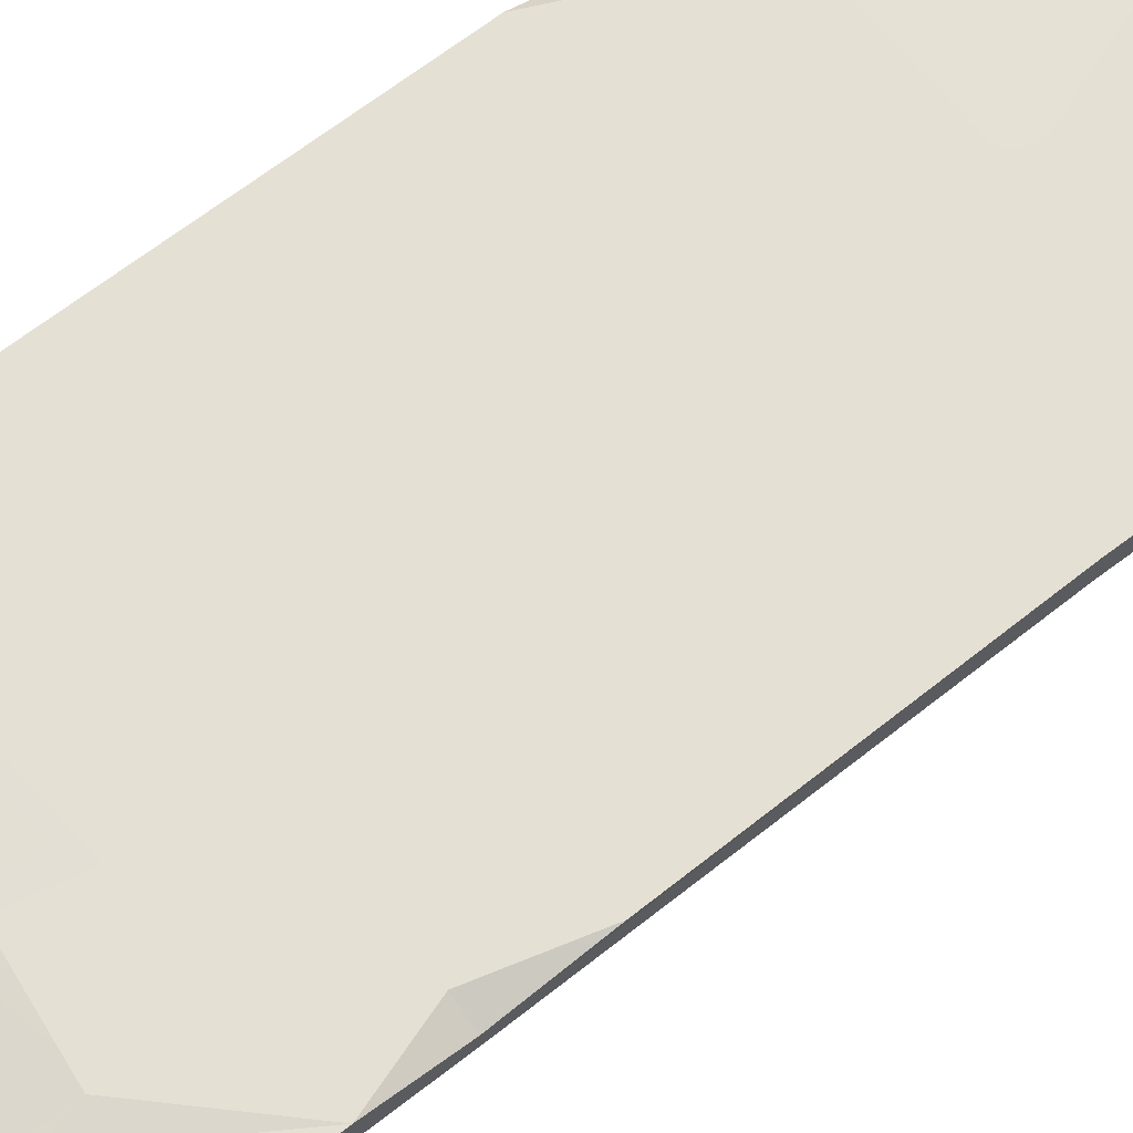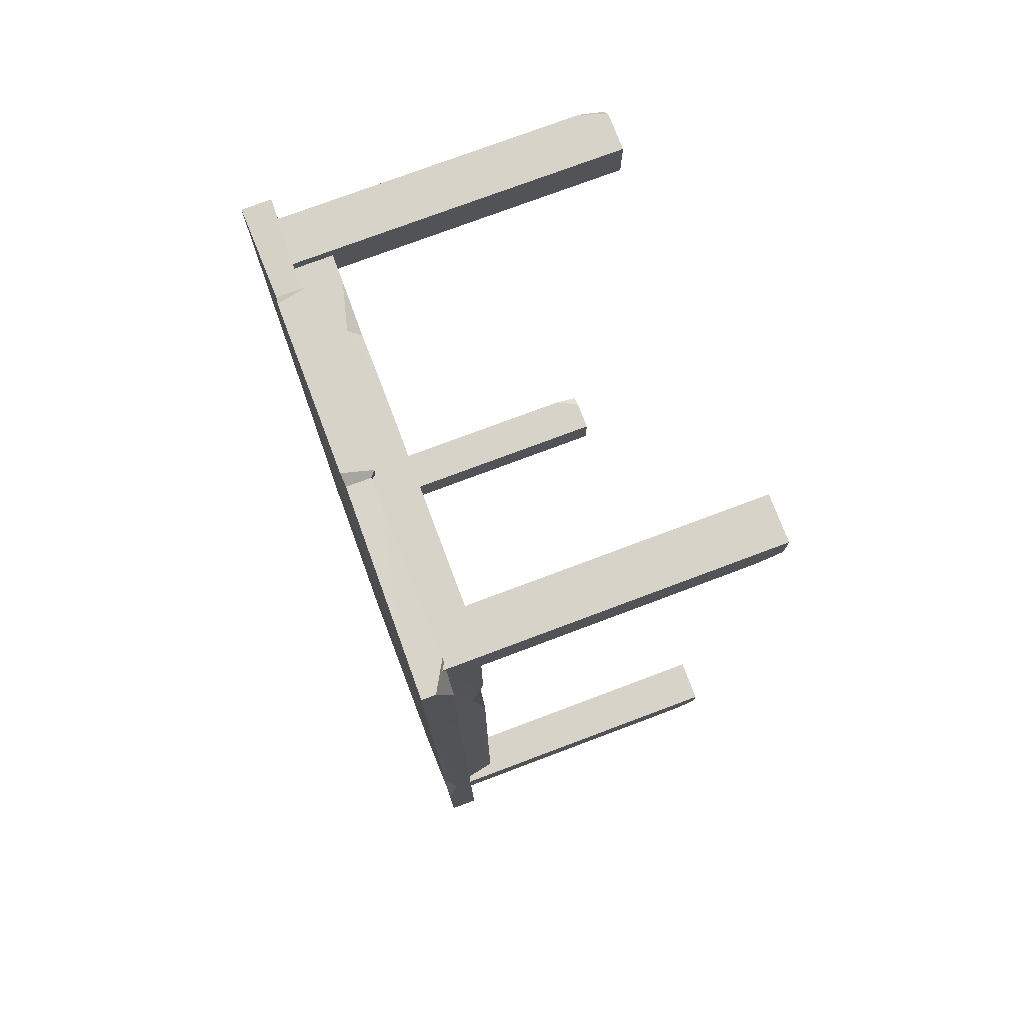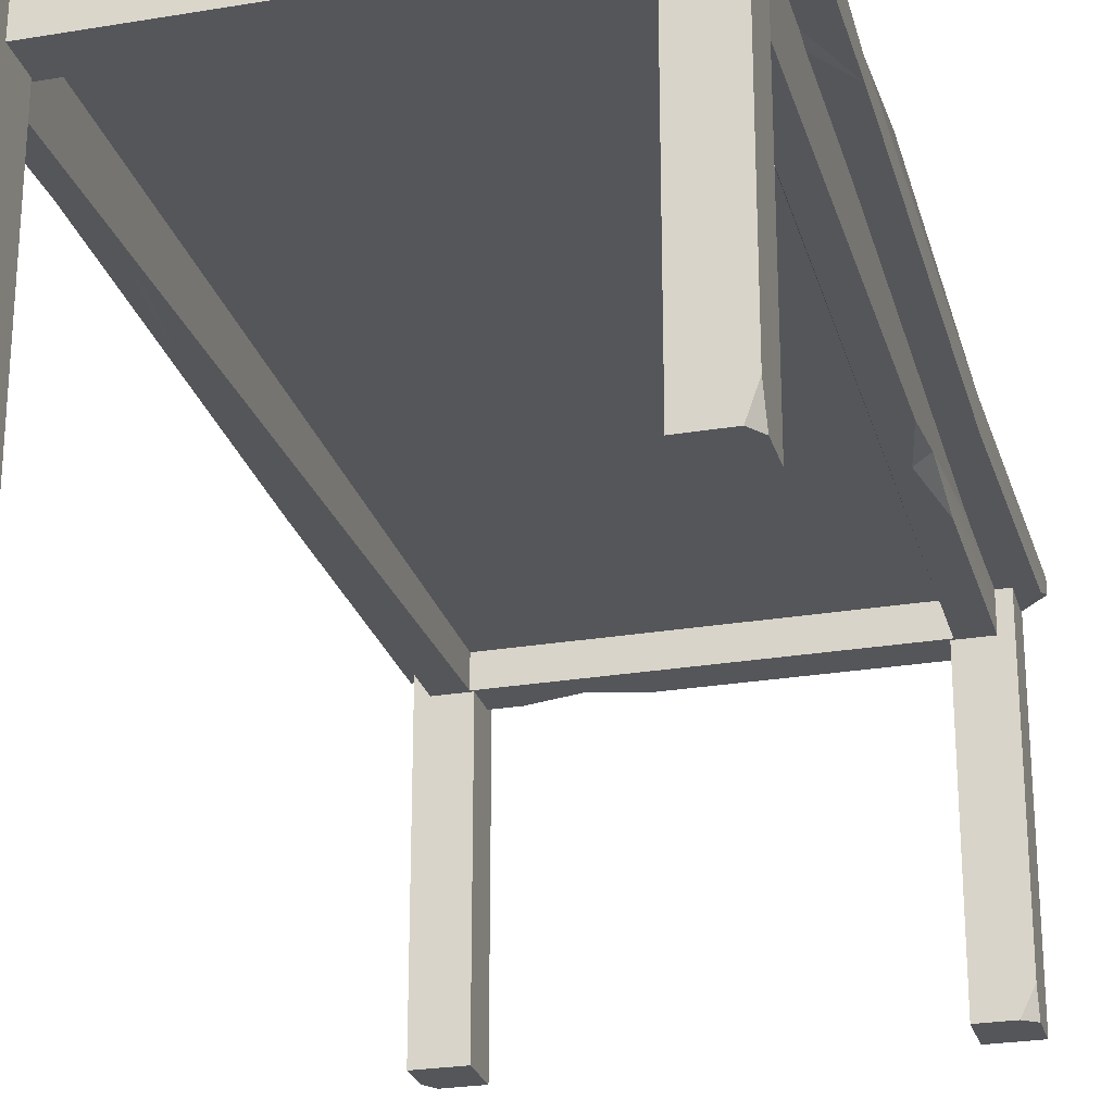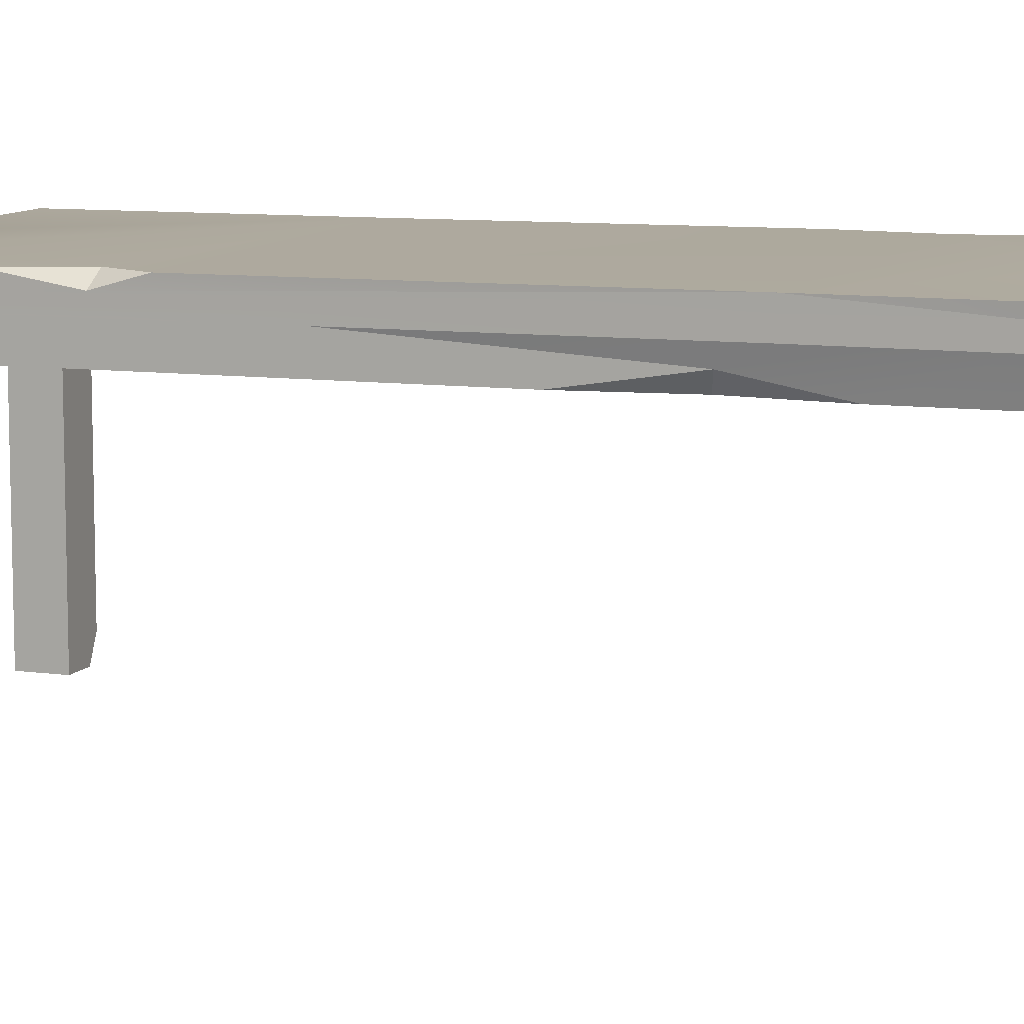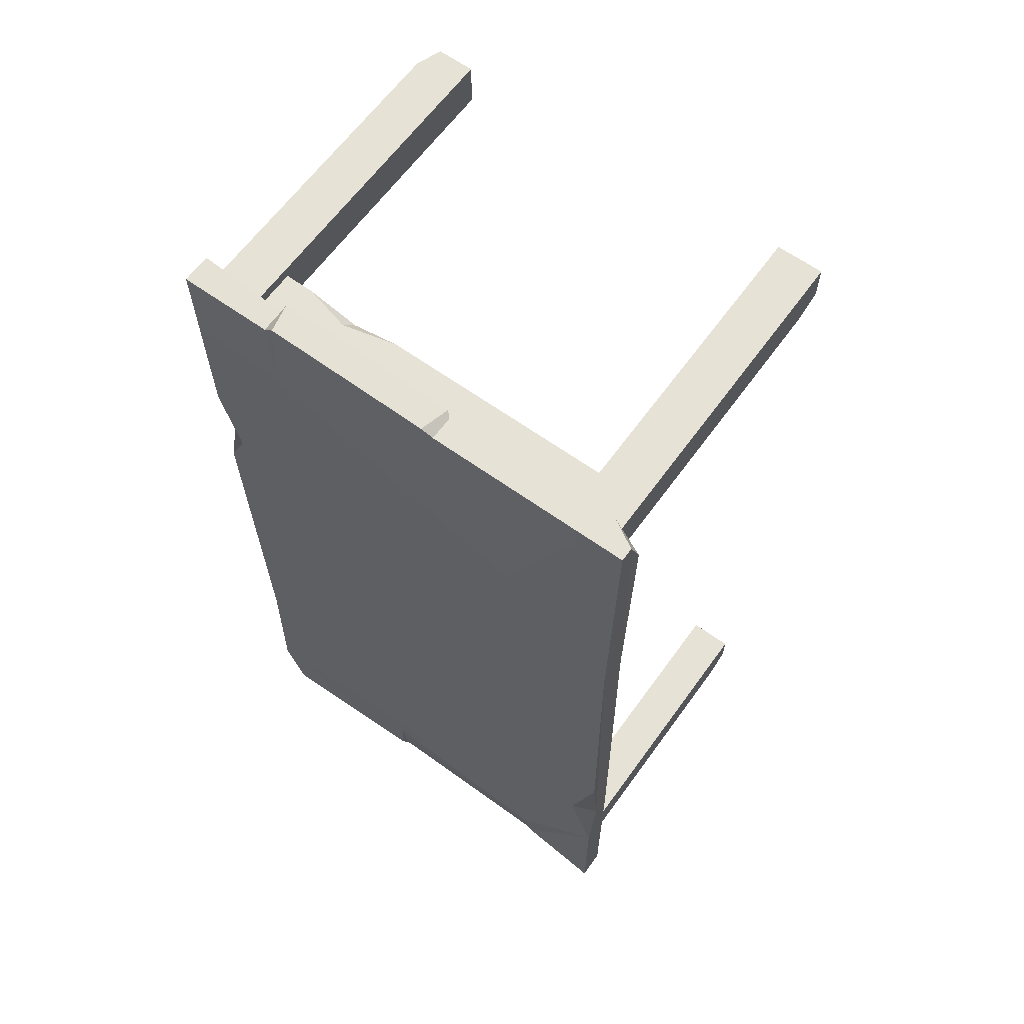
<metadata>
{"format":"obj","ext":"obj","renderer":"f3d","projection":"perspective","resolution":1024,"background":"white","views":[{"elev":65.6,"azim":-127.9,"up":"+Y"},{"elev":75.8,"azim":-110.6,"up":"+Z"},{"elev":-25.7,"azim":-165.0,"up":"+Y"},{"elev":9.1,"azim":110.3,"up":"+Y"},{"elev":63.6,"azim":-144.1,"up":"+Z"}]}
</metadata>
<code>
g SM_Prop_Table_02
v 0.5585 0 -1.085
v 0.5271 7.629e-08 -1.063
v 0.5585 0.06418 -1.063
v -0.5357 0 -1.179
v -0.5584 0.06418 -1.179
v -0.5584 7.629e-08 -1.148
v 0.5919 0.8763 -0.6274
v 0.6046 0.8763 -1.055
v 0.6046 0.8366 -1.191
v 0.6046 0.8453 0.4493
v 0.6046 0.8763 0.3393
v 0.6046 0.8763 1.179
v 0.6046 0.8763 0.6379
v 0.6046 0.8042 1.179
v 0.6046 0.8042 0.4493
v 0.5919 0.8763 -0.6274
v 0.5919 0.8042 -0.6274
v 0.6046 0.8366 -1.191
v 0.6046 0.8042 -1.191
v -0.3905 0.8104 -0.9442
v -0.3827 0.8104 -1.176
v -0.407 0.7985 -0.9444
v -0.3827 0.8104 -1.176
v -0.6046 0.8042 -1.218
v -0.6046 0.8042 -0.6274
v -0.3895 0.7985 0.7091
v -0.407 0.7985 -0.9444
v -0.5949 0.8042 0.4493
v -0.6046 0.8042 1.081
v -0.08291 0.8104 0.7093
v -0.09582 0.8104 1.164
v -0.5346 0.8022 1.179
v -0.6046 0.8042 -0.6274
v -0.407 0.7985 -0.9444
v -0.3827 0.8104 -1.176
v 0.1168 0.8819 -1.028
v 0.115 0.8613 -1.186
v 0.1374 0.87 -1.186
v -0.6046 0.8502 -0.6274
v -0.6046 0.8763 -0.3847
v -0.5949 0.8763 0.4493
v 0.6046 0.8763 0.3393
v 0.6046 0.8453 0.4493
v 0.5538 0.8777 0.4492
v 0.3805 0.87 1.164
v 0.3537 0.873 1.19
v 0.3644 0.8798 0.9634
v 0.6046 0.8453 0.4493
v 0.6046 0.8763 0.6379
v 0.5538 0.8777 0.4492
v 0.3971 0.7985 0.7091
v 0.3805 0.8104 0.7093
v 0.6046 0.8042 1.179
v 0.3805 0.8104 0.7093
v 0.3805 0.8104 1.164
v 0.6046 0.8042 1.179
v 0.6046 0.8042 0.4493
v 0.3971 0.7985 0.7091
v 0.3844 0.7985 -0.9431
v 0.5919 0.8042 -0.6274
v 0.6046 0.8042 -1.191
v 0.1374 0.8104 -1.186
v 0.1326 0.8104 -0.9429
v -0.6046 0.8042 1.081
v -0.6046 0.8428 1.179
v -0.5346 0.8022 1.179
v -0.6046 0.8502 -0.6274
v -0.6046 0.8763 -0.8304
v -0.5377 0.8781 -0.6271
v -0.6046 0.8763 -0.3847
v -0.6046 0.8502 -0.6274
v -0.5377 0.8781 -0.6271
v -0.3827 0.87 -1.176
v -0.3595 0.862 -1.192
v -0.3641 0.8798 -1.078
v 0.5527 0.8777 -1.191
v 0.6046 0.8366 -1.191
v 0.6046 0.8763 -1.055
v 0.5359 0 1.167
v 0.5585 0.06418 1.167
v 0.5585 7.629e-08 1.136
v -0.5584 0 1.074
v -0.5269 7.629e-08 1.051
v -0.5584 0.06418 1.051
v -0.5262 0.7152 0.2043
v -0.5262 0.7458 0.376
v -0.4931 0.7152 0.3642
v -0.5262 0.7458 0.376
v -0.5262 0.7152 0.5698
v -0.4931 0.7152 0.3642
v 0.1268 0.7152 1.139
v 0.2568 0.7451 1.139
v 0.246 0.7152 1.108
v 0.2568 0.7451 1.139
v 0.3727 0.7152 1.139
v 0.246 0.7152 1.108
v 0.5264 0.7152 -0.2545
v 0.5264 0.7561 -0.518
v 0.4959 0.7152 -0.5068
v 0.5264 0.7561 -0.518
v 0.5264 0.7152 -0.739
v 0.4959 0.7152 -0.5068
v -0.1375 0.7152 -1.151
v -0.2023 0.7402 -1.147
v -0.194 0.7152 -1.12
v -0.2023 0.7402 -1.147
v -0.3322 0.7152 -1.151
v -0.194 0.7152 -1.12
v -0.6046 0.8763 -0.8304
v -0.6046 0.8763 -1.218
v -0.3827 0.87 -1.176
v -0.3641 0.8798 -1.078
v -0.5377 0.8781 -0.6271
v 0.1168 0.8819 -1.028
v 0.5919 0.8763 -0.6274
v 0.6046 0.8763 -1.055
v 0.1374 0.87 -1.186
v 0.5527 0.8777 -1.191
v 0.6046 0.8763 0.3393
v -0.6046 0.8763 -0.3847
v -0.5949 0.8763 0.4493
v 0.5538 0.8777 0.4492
v 0.3644 0.8798 0.9634
v 0.6046 0.8763 0.6379
v 0.6046 0.8763 1.179
v 0.3805 0.87 1.164
v -0.08004 0.8819 0.9064
v -0.6046 0.8763 1.179
v -0.09582 0.87 1.164
v -0.06549 0.8721 1.177
v 0.3537 0.873 1.19
v -0.3827 0.87 -1.176
v -0.3641 0.8798 -1.078
v -0.6046 0.8763 -0.8304
v 0.442 0.8592 -1.179
v 0.442 0.8592 -1.063
v 0.442 1.144e-07 -1.063
v 0.442 1.144e-07 -1.179
v 0.442 1.144e-07 -1.179
v 0.5585 3.815e-08 -1.179
v 0.5585 0.8592 -1.179
v 0.442 0.8592 -1.179
v 0.5585 0 -1.085
v 0.5585 3.815e-08 -1.179
v 0.442 1.144e-07 -1.179
v 0.442 1.144e-07 -1.063
v 0.5271 7.629e-08 -1.063
v 0.5585 3.815e-08 -1.179
v 0.5585 0 -1.085
v 0.5585 0.06418 -1.063
v 0.5585 0.8592 -1.179
v 0.5585 0.8592 -1.063
v 0.442 0.8592 -1.063
v 0.5585 0.8592 -1.063
v 0.5585 0.06418 -1.063
v 0.5271 7.629e-08 -1.063
v 0.442 1.144e-07 -1.063
v -0.4419 0.8592 -1.063
v -0.4419 1.144e-07 -1.063
v -0.5584 1.144e-07 -1.063
v -0.5584 0.8592 -1.063
v -0.4419 1.144e-07 -1.063
v -0.4419 0.8592 -1.063
v -0.4419 0.8592 -1.179
v -0.4419 3.815e-08 -1.179
v -0.5357 0 -1.179
v -0.4419 1.144e-07 -1.063
v -0.4419 3.815e-08 -1.179
v -0.5584 1.144e-07 -1.063
v -0.5584 7.629e-08 -1.148
v -0.5357 0 -1.179
v -0.4419 3.815e-08 -1.179
v -0.4419 0.8592 -1.179
v -0.5584 0.8592 -1.179
v -0.5584 0.06418 -1.179
v -0.5584 1.144e-07 -1.063
v -0.5584 7.629e-08 -1.148
v -0.5584 0.06418 -1.179
v -0.5584 0.8592 -1.063
v -0.5584 0.8592 -1.179
v -0.6046 0.8763 -1.218
v -0.6046 0.8763 -0.8304
v -0.6046 0.8502 -0.6274
v -0.6046 0.8042 -1.218
v -0.6046 0.8042 -0.6274
v -0.5949 0.8763 0.4493
v -0.5949 0.8042 0.4493
v -0.6046 0.8428 1.179
v -0.6046 0.8042 1.081
v -0.6046 0.8763 1.179
v -0.6046 0.8042 -1.218
v -0.3827 0.8104 -1.176
v -0.3827 0.87 -1.176
v -0.6046 0.8763 -1.218
v -0.06549 0.8721 1.177
v 0.3537 0.873 1.19
v 0.3695 0.8006 1.19
v -0.08511 0.7985 1.177
v 0.1182 0.7985 -1.186
v -0.3659 0.8006 -1.192
v -0.3898 0.8006 -0.9412
v 0.1344 0.7985 -0.9398
v 0.6046 0.8042 1.179
v 0.3805 0.8104 1.164
v 0.3805 0.87 1.164
v 0.6046 0.8763 1.179
v 0.1374 0.8104 -1.186
v 0.6046 0.8042 -1.191
v 0.6046 0.8366 -1.191
v 0.5527 0.8777 -1.191
v 0.1374 0.87 -1.186
v 0.1182 0.7985 -1.186
v 0.115 0.8613 -1.186
v -0.3595 0.862 -1.192
v -0.3659 0.8006 -1.192
v -0.6046 0.8763 1.179
v -0.09582 0.87 1.164
v -0.09582 0.8104 1.164
v -0.5346 0.8022 1.179
v -0.6046 0.8428 1.179
v -0.09582 0.87 1.164
v -0.06549 0.8721 1.177
v -0.08511 0.7985 1.177
v -0.09582 0.8104 1.164
v 0.1374 0.8104 -1.186
v 0.1182 0.7985 -1.186
v 0.1344 0.7985 -0.9398
v 0.1326 0.8104 -0.9429
v -0.3827 0.8104 -1.176
v -0.3659 0.8006 -1.192
v -0.3595 0.862 -1.192
v -0.3827 0.87 -1.176
v -0.3898 0.8006 -0.9412
v -0.3659 0.8006 -1.192
v -0.3827 0.8104 -1.176
v -0.3905 0.8104 -0.9442
v 0.3644 0.8006 0.709
v 0.3695 0.8006 1.19
v 0.3805 0.8104 1.164
v 0.3805 0.8104 0.7093
v -0.06713 0.7985 0.7091
v -0.08511 0.7985 1.177
v 0.3695 0.8006 1.19
v 0.3644 0.8006 0.709
v -0.09582 0.8104 1.164
v -0.08511 0.7985 1.177
v -0.06713 0.7985 0.7091
v -0.08291 0.8104 0.7093
v 0.3805 0.8104 1.164
v 0.3695 0.8006 1.19
v 0.3537 0.873 1.19
v 0.3805 0.87 1.164
v 0.442 0.8592 1.051
v 0.442 1.144e-07 1.051
v 0.5585 1.144e-07 1.051
v 0.5585 0.8592 1.051
v 0.442 1.144e-07 1.051
v 0.442 0.8592 1.051
v 0.442 0.8592 1.167
v 0.442 3.815e-08 1.167
v 0.442 1.144e-07 1.051
v 0.5585 7.629e-08 1.136
v 0.5585 1.144e-07 1.051
v 0.442 3.815e-08 1.167
v 0.5359 0 1.167
v 0.442 0.8592 1.167
v 0.5585 0.8592 1.167
v 0.5585 0.06418 1.167
v 0.5359 0 1.167
v 0.442 3.815e-08 1.167
v 0.5585 1.144e-07 1.051
v 0.5585 7.629e-08 1.136
v 0.5585 0.06418 1.167
v 0.5585 0.8592 1.051
v 0.5585 0.8592 1.167
v -0.4419 0.8592 1.167
v -0.4419 0.8592 1.051
v -0.4419 1.144e-07 1.051
v -0.4419 1.144e-07 1.167
v -0.4419 1.144e-07 1.167
v -0.5584 3.815e-08 1.167
v -0.5584 0.8592 1.167
v -0.4419 0.8592 1.167
v -0.4419 1.144e-07 1.167
v -0.4419 1.144e-07 1.051
v -0.5269 7.629e-08 1.051
v -0.5584 3.815e-08 1.167
v -0.5584 0 1.074
v -0.5584 3.815e-08 1.167
v -0.5584 0 1.074
v -0.5584 0.06418 1.051
v -0.5584 0.8592 1.167
v -0.5584 0.8592 1.051
v -0.5269 7.629e-08 1.051
v -0.4419 1.144e-07 1.051
v -0.4419 0.8592 1.051
v -0.5584 0.8592 1.051
v -0.5584 0.06418 1.051
v 0.5264 0.8592 1.139
v 0.5264 0.7152 1.139
v 0.3727 0.7152 1.139
v 0.2568 0.7451 1.139
v -0.5262 0.8592 1.139
v -0.5262 0.7152 1.139
v 0.1268 0.7152 1.139
v -0.5553 0.8592 -1.147
v -0.5262 0.7152 -1.151
v -0.3322 0.7152 -1.151
v -0.2023 0.7402 -1.147
v 0.5737 0.8592 -1.147
v 0.5264 0.7152 -1.151
v -0.1375 0.7152 -1.151
v -0.4489 0.7924 -1.057
v -0.4489 0.7924 1.045
v 0.4491 0.7924 1.045
v 0.4491 0.7924 -1.057
v 0.5737 0.8592 -1.147
v 0.5264 0.7152 -1.151
v 0.5264 0.7152 -0.739
v 0.5264 0.7561 -0.518
v 0.5264 0.8592 1.139
v -0.5262 0.8592 1.139
v -0.5262 0.7152 1.139
v -0.5262 0.7152 0.5698
v -0.5262 0.7458 0.376
v -0.5553 0.8592 -1.147
v -0.5262 0.7458 0.376
v -0.5262 0.7152 -1.151
v -0.5262 0.7152 0.2043
v -0.4724 0.7152 -1.053
v -0.4489 0.7924 -1.057
v 0.4491 0.7924 -1.057
v 0.4908 0.7152 -1.053
v 0.4908 0.7152 -1.053
v 0.4491 0.7924 -1.057
v 0.4491 0.7924 1.045
v 0.4491 0.7152 1.045
v 0.4491 0.7152 1.045
v 0.4491 0.7924 1.045
v -0.4489 0.7924 1.045
v -0.4489 0.7152 1.045
v -0.4489 0.7152 1.045
v -0.4489 0.7924 1.045
v -0.4489 0.7924 -1.057
v -0.4724 0.7152 -1.053
v -0.5262 0.7152 -1.151
v -0.194 0.7152 -1.12
v -0.3322 0.7152 -1.151
v -0.4724 0.7152 -1.053
v -0.5262 0.7152 0.2043
v -0.4931 0.7152 0.3642
v 0.4908 0.7152 -1.053
v -0.1375 0.7152 -1.151
v 0.5264 0.7152 -1.151
v -0.4489 0.7152 1.045
v 0.4959 0.7152 -0.5068
v 0.5264 0.7152 -0.739
v 0.4491 0.7152 1.045
v 0.5264 0.7152 -0.2545
v 0.5264 0.7152 1.139
v 0.246 0.7152 1.108
v 0.3727 0.7152 1.139
v 0.1268 0.7152 1.139
v -0.5262 0.7152 1.139
v -0.5262 0.7152 0.5698
v 0.5264 0.7152 1.139
v 0.5264 0.8592 1.139
v 0.5264 0.7561 -0.518
v 0.5264 0.7152 -0.2545
v -0.3641 0.8798 -1.078
v -0.3595 0.862 -1.192
v 0.115 0.8613 -1.186
v 0.1168 0.8819 -1.028
g SM_Prop_Table_02_0
f 3 2 1
f 6 5 4
f 9 8 7
f 7 11 10
f 10 13 12
f 10 12 14
f 14 15 10
f 16 10 15
f 15 17 16
f 18 16 17
f 17 19 18
f 22 21 20
f 25 24 23
f 27 26 25
f 26 28 25
f 29 28 26
f 26 30 29
f 30 31 29
f 31 32 29
f 35 34 33
f 38 37 36
f 41 40 39
f 44 43 42
f 47 46 45
f 50 49 48
f 53 52 51
f 56 55 54
f 58 57 56
f 58 59 57
f 59 60 57
f 61 60 59
f 59 62 61
f 62 59 63
f 66 65 64
f 69 68 67
f 72 71 70
f 75 74 73
f 78 77 76
f 81 80 79
f 84 83 82
f 87 86 85
f 90 89 88
f 93 92 91
f 96 95 94
f 99 98 97
f 102 101 100
f 105 104 103
f 108 107 106
f 111 110 109
f 109 113 112
f 114 112 113
f 115 114 113
f 114 115 116
f 117 114 116
f 116 118 117
f 119 115 113
f 113 120 119
f 120 121 119
f 121 122 119
f 123 122 121
f 124 122 123
f 123 125 124
f 123 126 125
f 127 123 121
f 121 128 127
f 128 129 127
f 129 130 127
f 127 130 123
f 130 131 123
f 134 133 132
f 137 136 135
f 138 137 135
f 141 140 139
f 142 141 139
f 145 144 143
f 143 146 145
f 147 146 143
f 150 149 148
f 148 151 150
f 151 152 150
f 155 154 153
f 153 156 155
f 153 157 156
f 160 159 158
f 161 160 158
f 164 163 162
f 165 164 162
f 168 167 166
f 169 166 167
f 169 170 166
f 173 172 171
f 171 174 173
f 171 175 174
f 178 177 176
f 176 179 178
f 179 180 178
f 183 182 181
f 183 181 184
f 184 185 183
f 186 183 185
f 185 187 186
f 188 186 187
f 187 189 188
f 188 190 186
f 193 192 191
f 194 193 191
f 197 196 195
f 198 197 195
f 201 200 199
f 202 201 199
f 205 204 203
f 206 205 203
f 209 208 207
f 207 210 209
f 207 211 210
f 207 212 211
f 212 213 211
f 214 213 212
f 215 214 212
f 218 217 216
f 216 219 218
f 216 220 219
f 223 222 221
f 224 223 221
f 227 226 225
f 228 227 225
f 231 230 229
f 232 231 229
f 235 234 233
f 236 235 233
f 239 238 237
f 240 239 237
f 243 242 241
f 244 243 241
f 247 246 245
f 248 247 245
f 251 250 249
f 252 251 249
f 255 254 253
f 256 255 253
f 259 258 257
f 260 259 257
f 263 262 261
f 264 261 262
f 265 264 262
f 268 267 266
f 266 269 268
f 266 270 269
f 273 272 271
f 271 274 273
f 274 275 273
f 278 277 276
f 279 278 276
f 282 281 280
f 283 282 280
f 286 285 284
f 284 287 286
f 287 288 286
f 291 290 289
f 289 292 291
f 292 293 291
f 296 295 294
f 294 297 296
f 294 298 297
f 301 300 299
f 302 301 299
f 302 299 303
f 302 303 304
f 305 302 304
f 308 307 306
f 309 308 306
f 310 309 306
f 310 311 309
f 311 312 309
f 315 314 313
f 316 315 313
f 319 318 317
f 320 319 317
f 320 317 321
f 324 323 322
f 325 324 322
f 327 322 326
f 327 326 328
f 329 327 328
f 332 331 330
f 333 332 330
f 336 335 334
f 337 336 334
f 340 339 338
f 341 340 338
f 344 343 342
f 345 344 342
f 348 347 346
f 347 349 346
f 350 346 349
f 351 350 349
f 347 352 349
f 347 353 352
f 353 354 352
f 351 349 355
f 356 352 354
f 357 356 354
f 356 358 352
f 356 359 358
f 359 360 358
f 361 358 360
f 361 355 358
f 362 361 360
f 361 363 355
f 363 364 355
f 351 355 364
f 365 351 364
f 368 367 366
f 369 368 366
f 372 371 370
f 373 372 370

</code>
